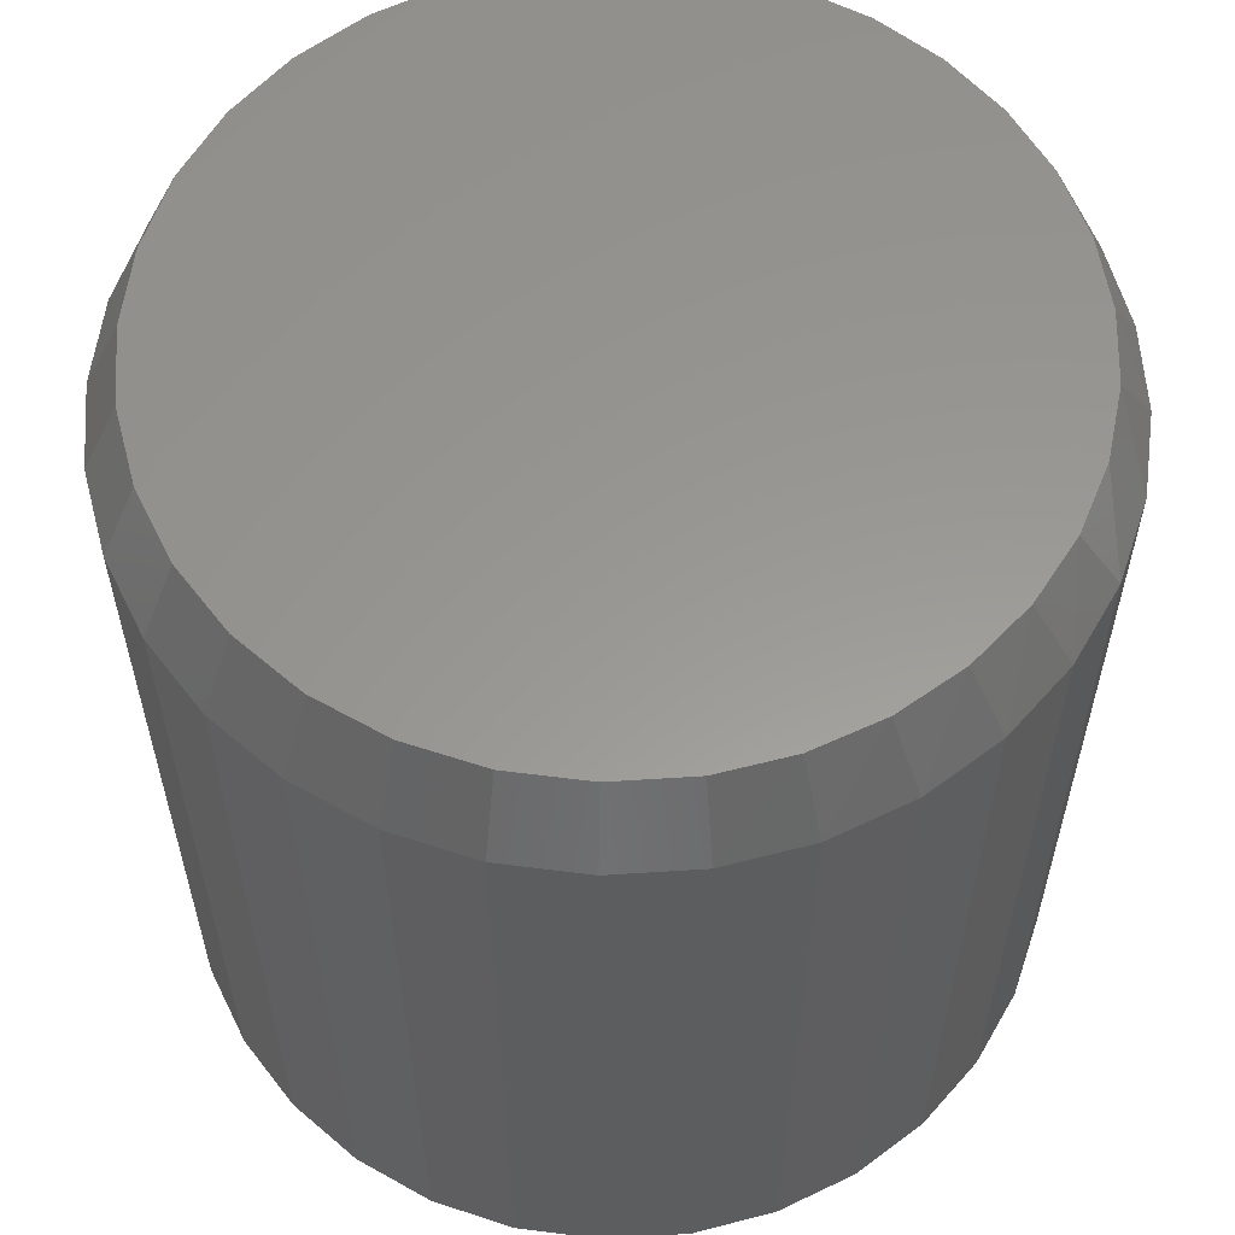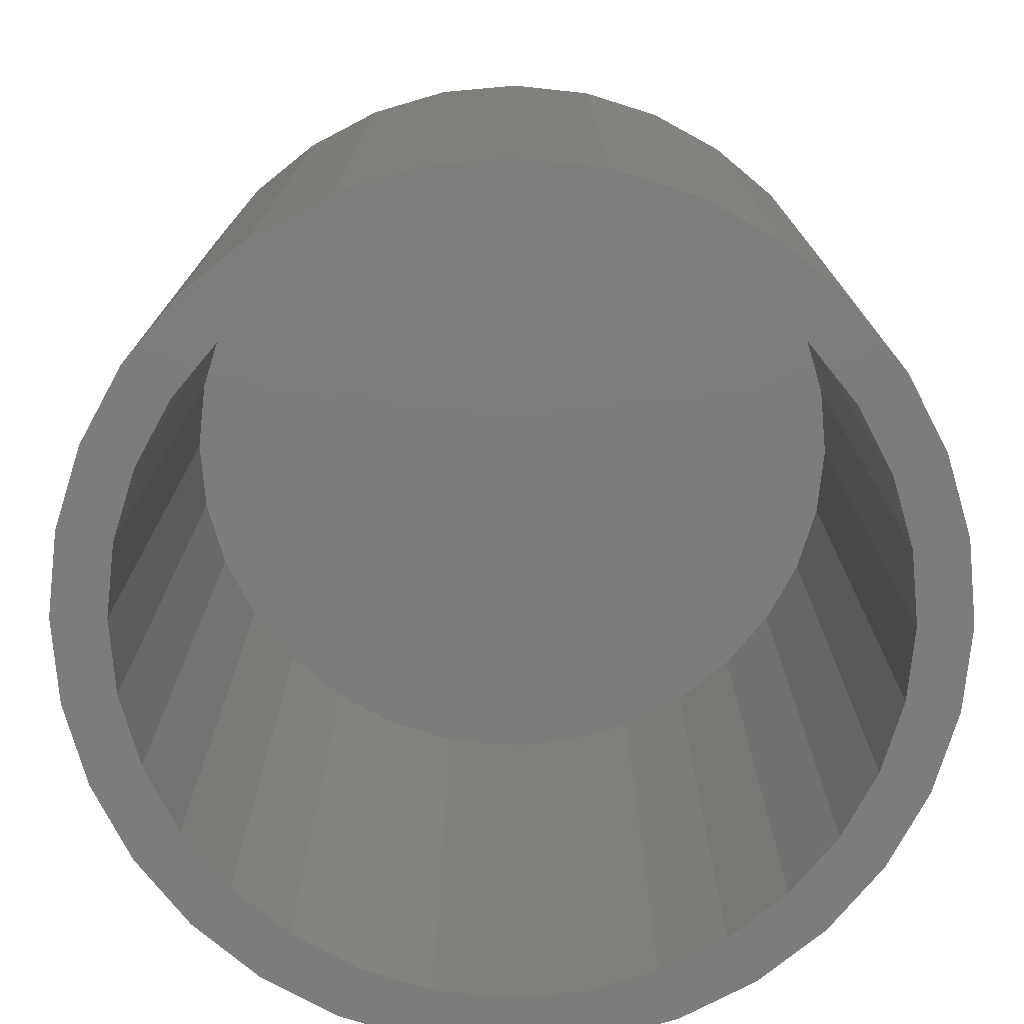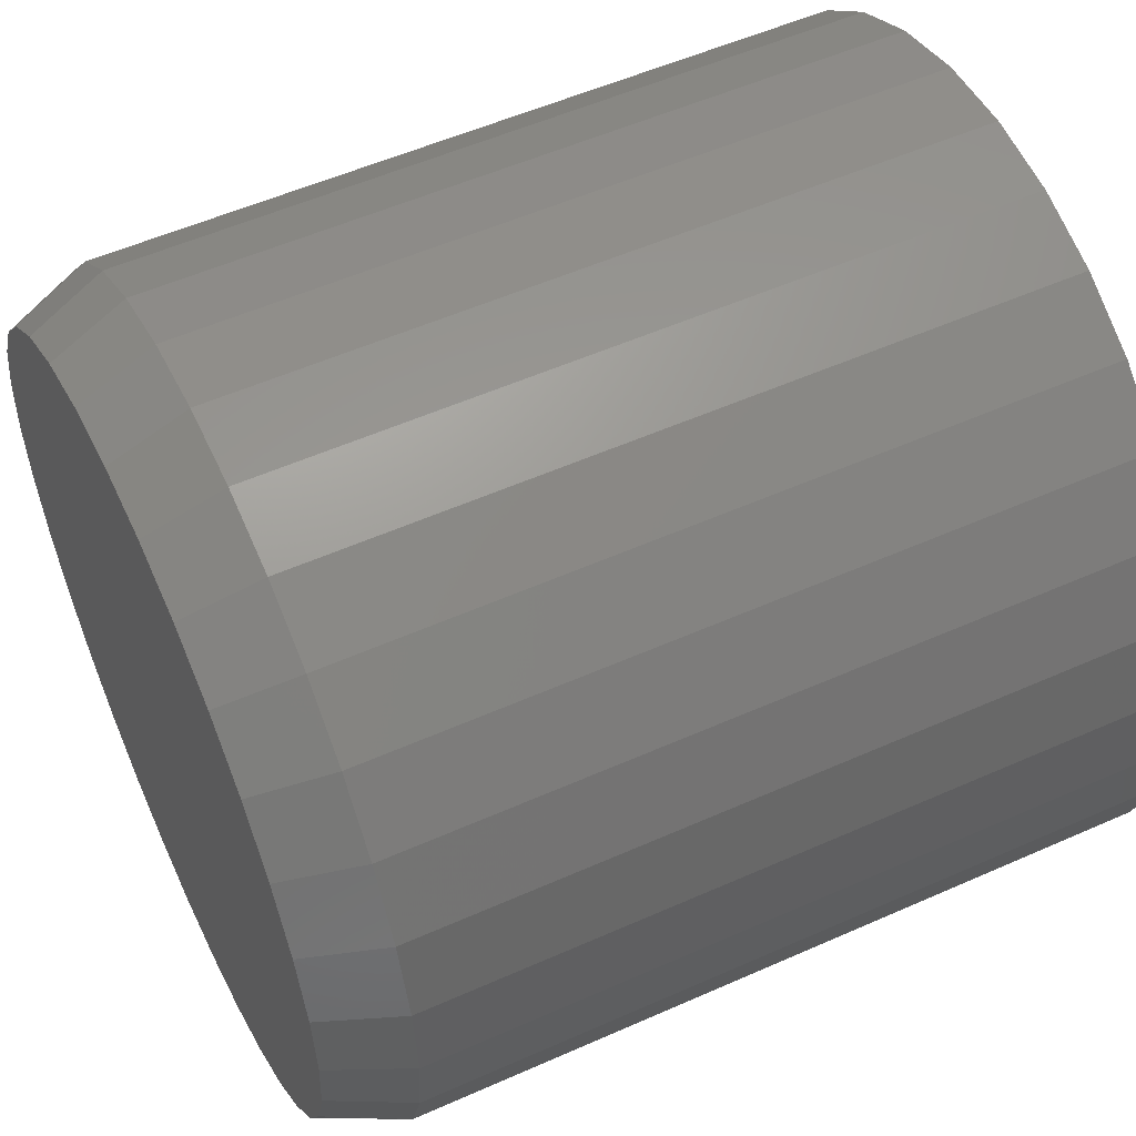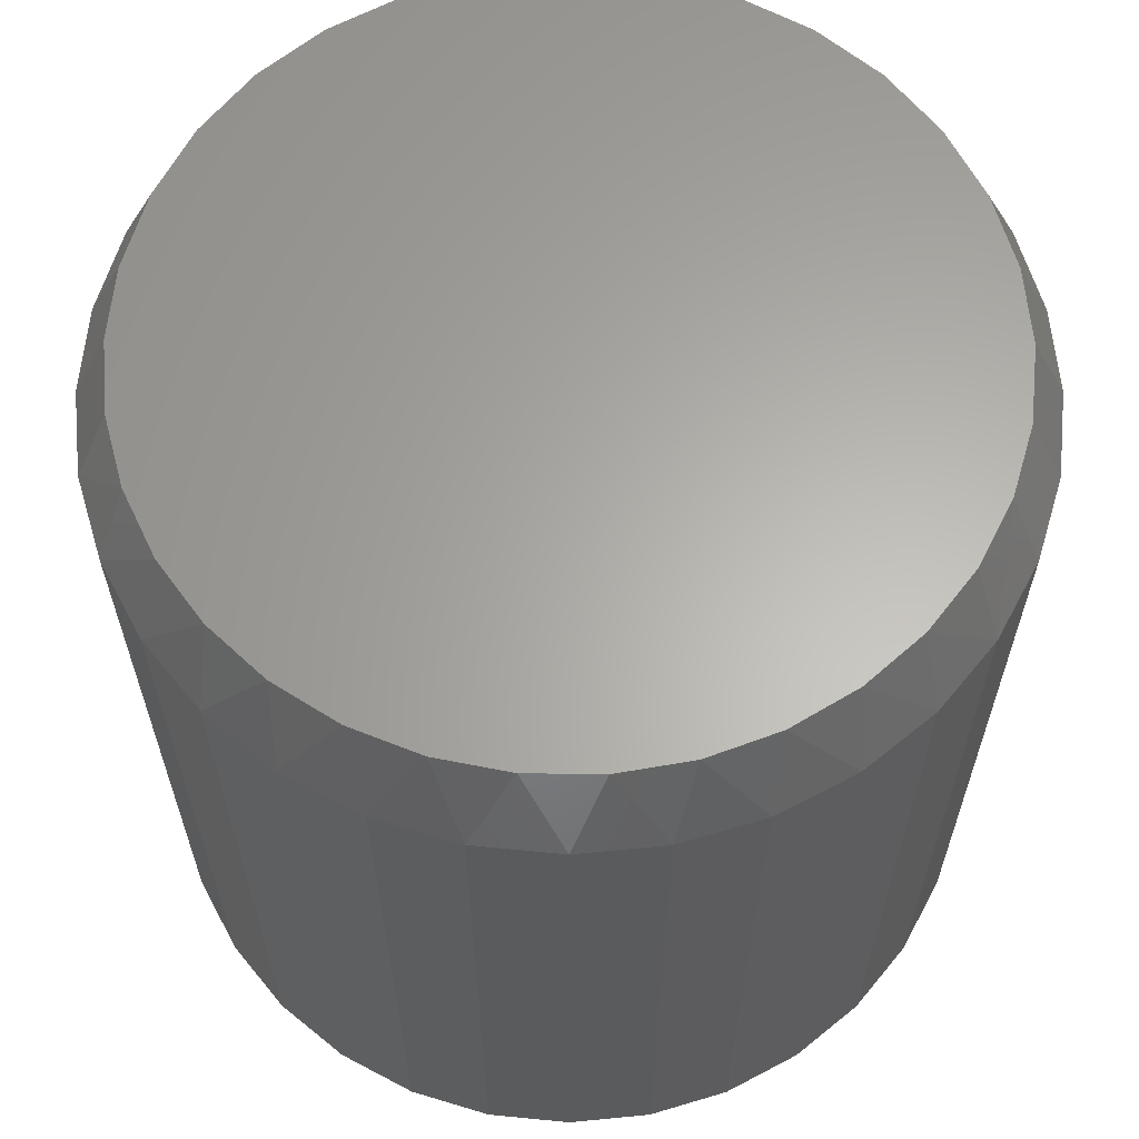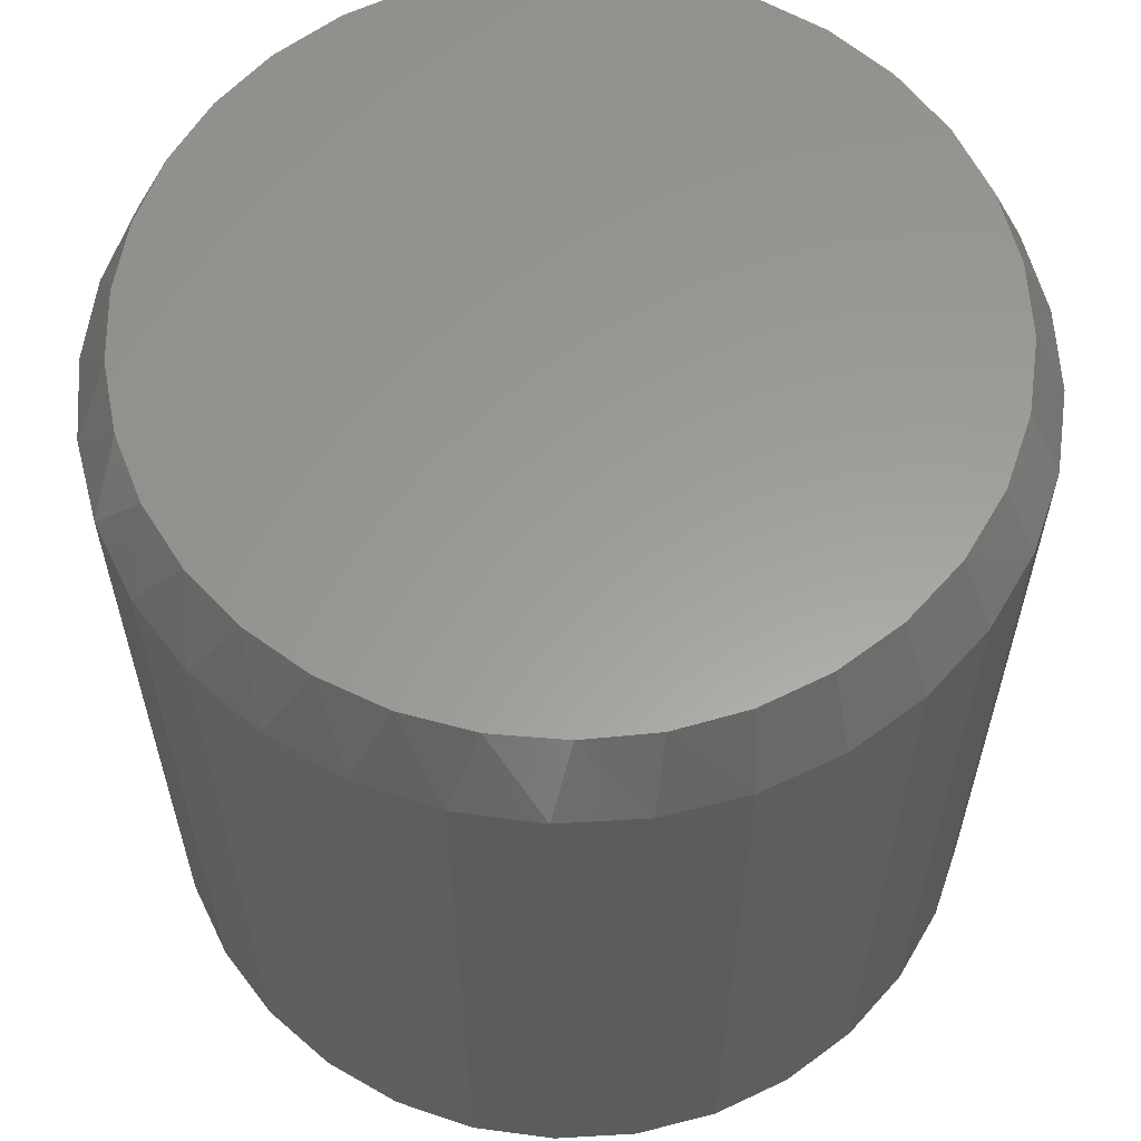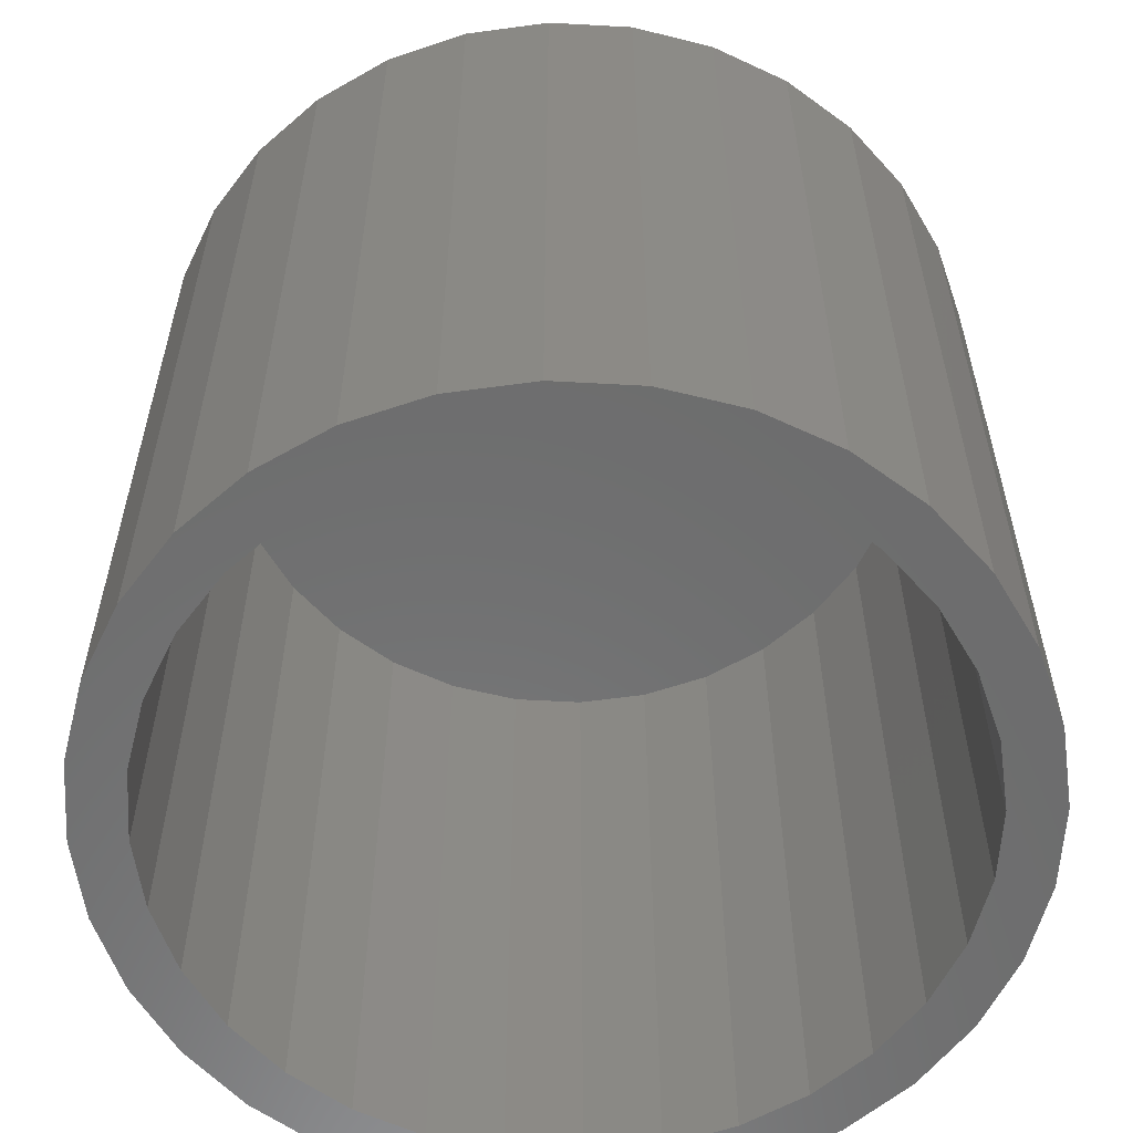
<metadata>
{"format":"stl","ext":"stl","renderer":"f3d","projection":"perspective","resolution":1024,"background":"white","views":[{"elev":59.0,"azim":80.6,"up":"+Y"},{"elev":-76.1,"azim":123.2,"up":"+Y"},{"elev":54.1,"azim":-115.3,"up":"+Z"},{"elev":63.4,"azim":-168.7,"up":"+Y"},{"elev":60.4,"azim":-132.8,"up":"+Y"},{"elev":-58.6,"azim":69.9,"up":"+Y"}]}
</metadata>
<code>
# stl→obj: 161 verts, 318 faces
v -0.04342 -0.75 0.4722
v -0.04293 -0.75 0.5196
v -0.1169 -0.75 0.5123
v -0.1879 -0.75 0.4907
v -0.3191 -0.75 0.3248
v -0.393 -0.75 0.2856
v -0.3498 -0.75 0.2675
v 0.031 -0.75 0.5123
v -0.358 -0.75 0.3512
v -0.2779 -0.75 0.3751
v -0.3109 -0.75 0.4086
v -0.2276 -0.75 0.4163
v -0.2535 -0.75 0.4557
v -0.1703 -0.75 0.447
v -0.1081 -0.75 0.4658
v -0.3686 -0.75 0.2053
v -0.4146 -0.75 0.2146
v -0.375 -0.75 0.1406
v -0.4219 -0.75 0.1406
v -0.3686 -0.75 0.07594
v -0.4146 -0.75 0.0667
v -0.3498 -0.75 0.01374
v -0.393 -0.75 -0.004392
v -0.3191 -0.75 -0.04359
v -0.358 -0.75 -0.06991
v -0.2779 -0.75 -0.09384
v -0.2276 -0.75 -0.1351
v -0.3109 -0.75 -0.1273
v -0.1703 -0.75 -0.1657
v -0.2535 -0.75 -0.1745
v -0.1081 -0.75 -0.1846
v -0.1879 -0.75 -0.2095
v -0.04342 -0.75 -0.191
v -0.1169 -0.75 -0.231
v -0.04293 -0.75 -0.2383
v 0.1021 -0.75 0.4907
v 0.02127 -0.75 0.4658
v 0.1676 -0.75 0.4557
v 0.08347 -0.75 0.447
v 0.225 -0.75 0.4086
v 0.1408 -0.75 0.4163
v 0.2722 -0.75 0.3512
v 0.191 -0.75 0.3751
v 0.3072 -0.75 0.2856
v 0.2323 -0.75 0.3248
v 0.2629 -0.75 0.2675
v 0.3287 -0.75 0.2146
v 0.2818 -0.75 0.2053
v 0.336 -0.75 0.1406
v 0.2882 -0.75 0.1406
v 0.3287 -0.75 0.0667
v 0.2818 -0.75 0.07594
v 0.3072 -0.75 -0.004392
v 0.2629 -0.75 0.01374
v 0.2722 -0.75 -0.06991
v 0.2323 -0.75 -0.04359
v 0.191 -0.75 -0.09384
v 0.225 -0.75 -0.1273
v 0.1408 -0.75 -0.1351
v 0.1676 -0.75 -0.1745
v 0.08347 -0.75 -0.1657
v 0.1021 -0.75 -0.2095
v 0.02127 -0.75 -0.1846
v 0.031 -0.75 -0.231
v -0.04342 -0.09375 -0.191
v 0.02127 -0.09375 -0.1846
v 0.08347 -0.09375 -0.1657
v 0.1408 -0.09375 -0.1351
v 0.191 -0.09375 -0.09384
v 0.2323 -0.09375 -0.04359
v 0.2629 -0.09375 0.01374
v 0.2818 -0.09375 0.07594
v 0.2882 -0.09375 0.1406
v -0.1081 -0.09375 -0.1846
v -0.1703 -0.09375 -0.1657
v -0.2276 -0.09375 -0.1351
v -0.2779 -0.09375 -0.09384
v -0.3191 -0.09375 -0.04359
v -0.3498 -0.09375 0.01374
v -0.3686 -0.09375 0.07594
v -0.375 -0.09375 0.1406
v -0.04342 -0.09375 0.4722
v -0.1081 -0.09375 0.4658
v -0.1703 -0.09375 0.447
v -0.2276 -0.09375 0.4163
v -0.2779 -0.09375 0.3751
v -0.3191 -0.09375 0.3248
v -0.3498 -0.09375 0.2675
v -0.3686 -0.09375 0.2053
v 0.02127 -0.09375 0.4658
v 0.08347 -0.09375 0.447
v 0.1408 -0.09375 0.4163
v 0.191 -0.09375 0.3751
v 0.2323 -0.09375 0.3248
v 0.2629 -0.09375 0.2675
v 0.2818 -0.09375 0.2053
v -0.04293 4.034e-17 0.4883
v 0.0249 4.373e-17 0.4816
v -0.1108 3.62e-17 0.4816
v -0.01085 3.598e-18 -0.2056
v -0.07501 3.617e-20 -0.2056
v 0.05222 7.754e-18 -0.1938
v -0.1381 -2.81e-18 -0.1938
v -0.1979 -4.845e-18 -0.1706
v 0.1121 1.236e-17 -0.1706
v -0.2525 -5.998e-18 -0.1368
v 0.1666 1.726e-17 -0.1368
v -0.2999 -6.231e-18 -0.09362
v 0.214 2.23e-17 -0.09362
v -0.3385 -5.535e-18 -0.04241
v 0.2527 2.729e-17 -0.04241
v -0.3671 -3.934e-18 0.01502
v 0.2813 3.206e-17 0.01502
v -0.3847 -1.483e-18 0.07674
v 0.2988 3.646e-17 0.07674
v -0.3906 1.735e-18 0.1406
v 0.3048 4.034e-17 0.1406
v -0.3839 5.871e-18 0.2085
v 0.2981 4.373e-17 0.2085
v -0.3642 1.059e-17 0.2737
v 0.2783 4.625e-17 0.2737
v -0.332 1.571e-17 0.3338
v 0.2462 4.781e-17 0.3338
v -0.2888 2.104e-17 0.3865
v 0.2029 4.833e-17 0.3865
v -0.2361 2.636e-17 0.4297
v 0.1502 4.781e-17 0.4297
v -0.176 3.148e-17 0.4619
v 0.09013 4.625e-17 0.4619
v 0.336 -0.07031 0.1406
v 0.3287 -0.07031 0.0667
v 0.3072 -0.07031 -0.004392
v 0.2722 -0.07031 -0.06991
v 0.225 -0.07031 -0.1273
v 0.1676 -0.07031 -0.1745
v 0.1021 -0.07031 -0.2095
v 0.031 -0.07031 -0.231
v -0.04293 -0.07031 -0.2383
v -0.1169 -0.07031 -0.231
v -0.1879 -0.07031 -0.2095
v -0.2535 -0.07031 -0.1745
v -0.3109 -0.07031 -0.1273
v -0.358 -0.07031 -0.06991
v -0.393 -0.07031 -0.004392
v -0.4146 -0.07031 0.0667
v -0.4219 -0.07031 0.1406
v -0.4146 -0.07031 0.2146
v -0.393 -0.07031 0.2856
v -0.358 -0.07031 0.3512
v -0.3109 -0.07031 0.4086
v -0.2535 -0.07031 0.4557
v -0.1879 -0.07031 0.4907
v -0.1169 -0.07031 0.5123
v -0.04293 -0.07031 0.5196
v 0.031 -0.07031 0.5123
v 0.1021 -0.07031 0.4907
v 0.1676 -0.07031 0.4557
v 0.225 -0.07031 0.4086
v 0.2722 -0.07031 0.3512
v 0.3072 -0.07031 0.2856
v 0.3287 -0.07031 0.2146
f 1 2 3
f 1 3 4
f 5 6 7
f 8 2 1
f 6 5 9
f 9 5 10
f 9 10 11
f 11 10 12
f 11 12 13
f 13 12 14
f 13 14 4
f 4 14 15
f 4 15 1
f 7 6 16
f 16 6 17
f 16 17 18
f 18 17 19
f 18 19 20
f 20 19 21
f 20 21 22
f 22 21 23
f 22 23 24
f 24 23 25
f 24 25 26
f 26 25 27
f 27 25 28
f 27 28 29
f 29 28 30
f 29 30 31
f 31 30 32
f 31 32 33
f 33 32 34
f 33 34 35
f 8 1 36
f 36 1 37
f 36 37 38
f 38 37 39
f 38 39 40
f 40 39 41
f 40 41 42
f 42 41 43
f 42 43 44
f 44 43 45
f 44 45 46
f 44 46 47
f 47 46 48
f 47 48 49
f 49 48 50
f 49 50 51
f 51 50 52
f 51 52 53
f 53 52 54
f 53 54 55
f 55 54 56
f 55 56 57
f 55 57 58
f 58 57 59
f 58 59 60
f 60 59 61
f 60 61 62
f 62 61 63
f 62 63 64
f 64 63 33
f 64 33 35
f 65 63 66
f 66 63 61
f 66 61 67
f 67 61 59
f 67 59 68
f 68 59 57
f 68 57 69
f 69 57 56
f 69 56 70
f 70 56 54
f 70 54 71
f 71 54 52
f 71 52 72
f 72 52 50
f 72 50 73
f 63 65 33
f 33 65 74
f 33 74 31
f 31 74 75
f 31 75 29
f 29 75 76
f 29 76 27
f 27 76 77
f 27 77 26
f 26 77 78
f 26 78 24
f 24 78 79
f 24 79 22
f 22 79 80
f 22 80 20
f 20 80 81
f 20 81 18
f 82 15 83
f 83 15 14
f 83 14 84
f 84 14 12
f 84 12 85
f 85 12 10
f 85 10 86
f 86 10 5
f 86 5 87
f 87 5 7
f 87 7 88
f 88 7 16
f 88 16 89
f 89 16 18
f 89 18 81
f 15 82 1
f 1 82 90
f 1 90 37
f 37 90 91
f 37 91 39
f 39 91 92
f 39 92 41
f 41 92 93
f 41 93 43
f 43 93 94
f 43 94 45
f 45 94 95
f 45 95 46
f 46 95 96
f 46 96 48
f 48 96 73
f 48 73 50
f 83 90 82
f 90 83 91
f 91 83 84
f 91 84 92
f 92 84 85
f 92 85 93
f 93 85 86
f 93 86 94
f 94 86 87
f 94 87 95
f 95 87 88
f 95 88 96
f 96 88 89
f 96 89 73
f 73 89 81
f 73 81 72
f 72 81 80
f 72 80 71
f 71 80 79
f 71 79 70
f 70 79 78
f 70 78 69
f 69 78 77
f 69 77 68
f 68 77 76
f 68 76 67
f 67 76 75
f 67 75 66
f 66 75 74
f 66 74 65
f 97 98 99
f 100 101 102
f 101 103 102
f 102 103 104
f 102 104 105
f 105 104 106
f 105 106 107
f 107 106 108
f 107 108 109
f 109 108 110
f 109 110 111
f 111 110 112
f 111 112 113
f 113 112 114
f 113 114 115
f 115 114 116
f 115 116 117
f 117 116 118
f 117 118 119
f 119 118 120
f 119 120 121
f 121 120 122
f 121 122 123
f 123 122 124
f 123 124 125
f 125 124 126
f 125 126 127
f 127 126 128
f 127 128 129
f 129 128 99
f 129 99 98
f 130 49 131
f 131 49 51
f 131 51 132
f 132 51 53
f 132 53 133
f 133 53 55
f 133 55 134
f 134 55 58
f 134 58 135
f 135 58 60
f 135 60 136
f 136 60 62
f 136 62 137
f 137 62 64
f 137 64 138
f 138 64 35
f 138 35 139
f 139 35 34
f 139 34 140
f 140 34 32
f 140 32 141
f 141 32 30
f 141 30 142
f 142 30 28
f 142 28 143
f 143 28 25
f 143 25 144
f 144 25 23
f 144 23 145
f 145 23 21
f 145 21 146
f 146 21 19
f 146 19 147
f 147 19 17
f 147 17 148
f 148 17 6
f 148 6 149
f 149 6 9
f 149 9 150
f 150 9 11
f 150 11 151
f 151 11 13
f 151 13 152
f 152 13 4
f 152 4 153
f 153 4 3
f 153 3 154
f 154 3 2
f 154 2 155
f 155 2 8
f 155 8 156
f 156 8 36
f 156 36 157
f 157 36 38
f 157 38 158
f 158 38 40
f 158 40 159
f 159 40 42
f 159 42 160
f 160 42 44
f 160 44 161
f 161 44 47
f 161 47 130
f 130 47 49
f 116 146 118
f 118 146 147
f 118 147 120
f 120 147 148
f 120 148 122
f 122 148 149
f 122 149 124
f 124 149 150
f 124 150 126
f 126 150 151
f 126 151 128
f 128 151 152
f 128 152 99
f 99 152 153
f 99 153 97
f 97 153 154
f 97 154 98
f 98 154 155
f 98 155 129
f 129 155 156
f 129 156 127
f 127 156 157
f 127 157 125
f 125 157 158
f 125 158 123
f 123 158 159
f 123 159 121
f 121 159 160
f 121 160 119
f 119 160 161
f 119 161 117
f 117 161 130
f 110 143 144
f 108 142 143
f 108 143 110
f 106 141 142
f 106 142 108
f 104 140 141
f 104 141 106
f 103 139 140
f 103 140 104
f 101 138 139
f 101 139 103
f 137 100 102
f 137 138 100
f 100 138 101
f 102 105 136
f 136 137 102
f 105 107 135
f 135 136 105
f 107 109 134
f 134 135 107
f 109 111 133
f 133 134 109
f 132 133 111
f 146 116 145
f 145 116 114
f 145 114 144
f 144 114 112
f 144 112 110
f 117 130 115
f 115 130 131
f 115 131 113
f 113 131 132
f 113 132 111

</code>
